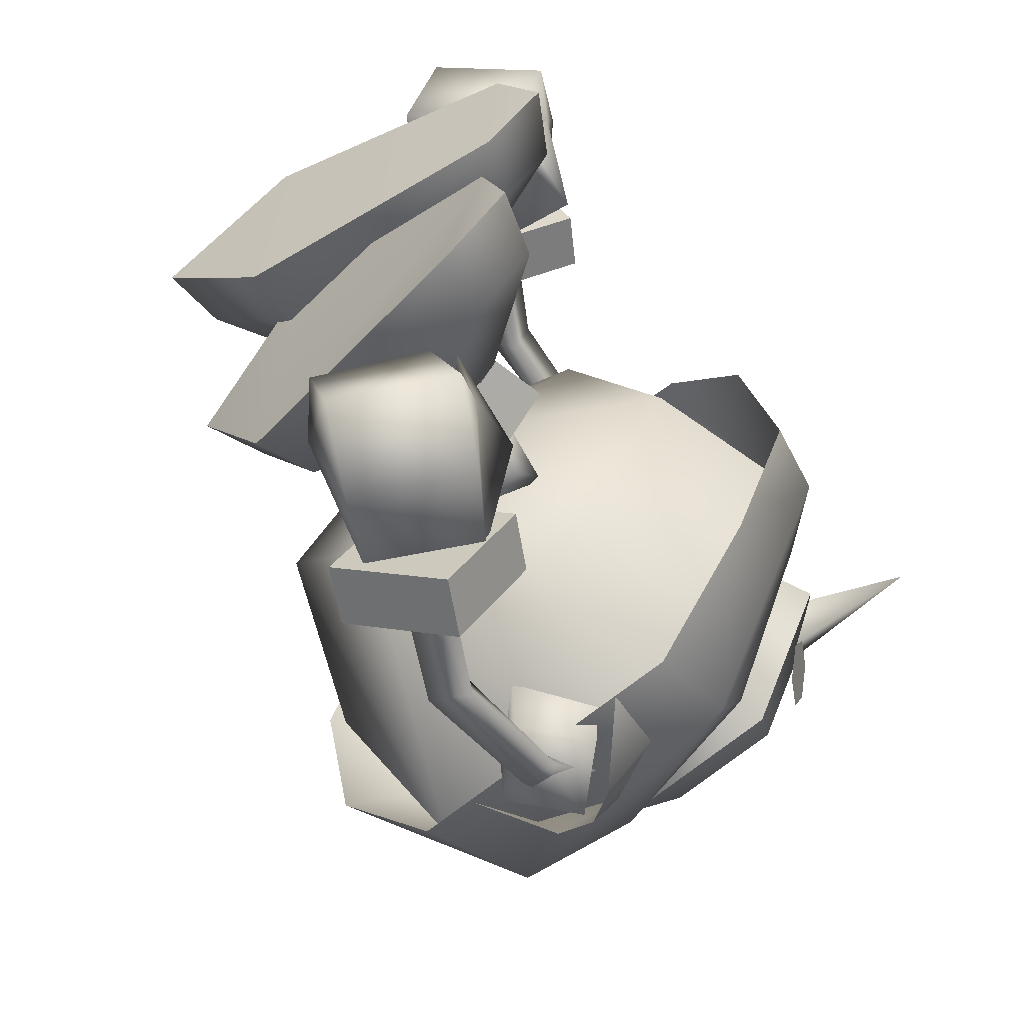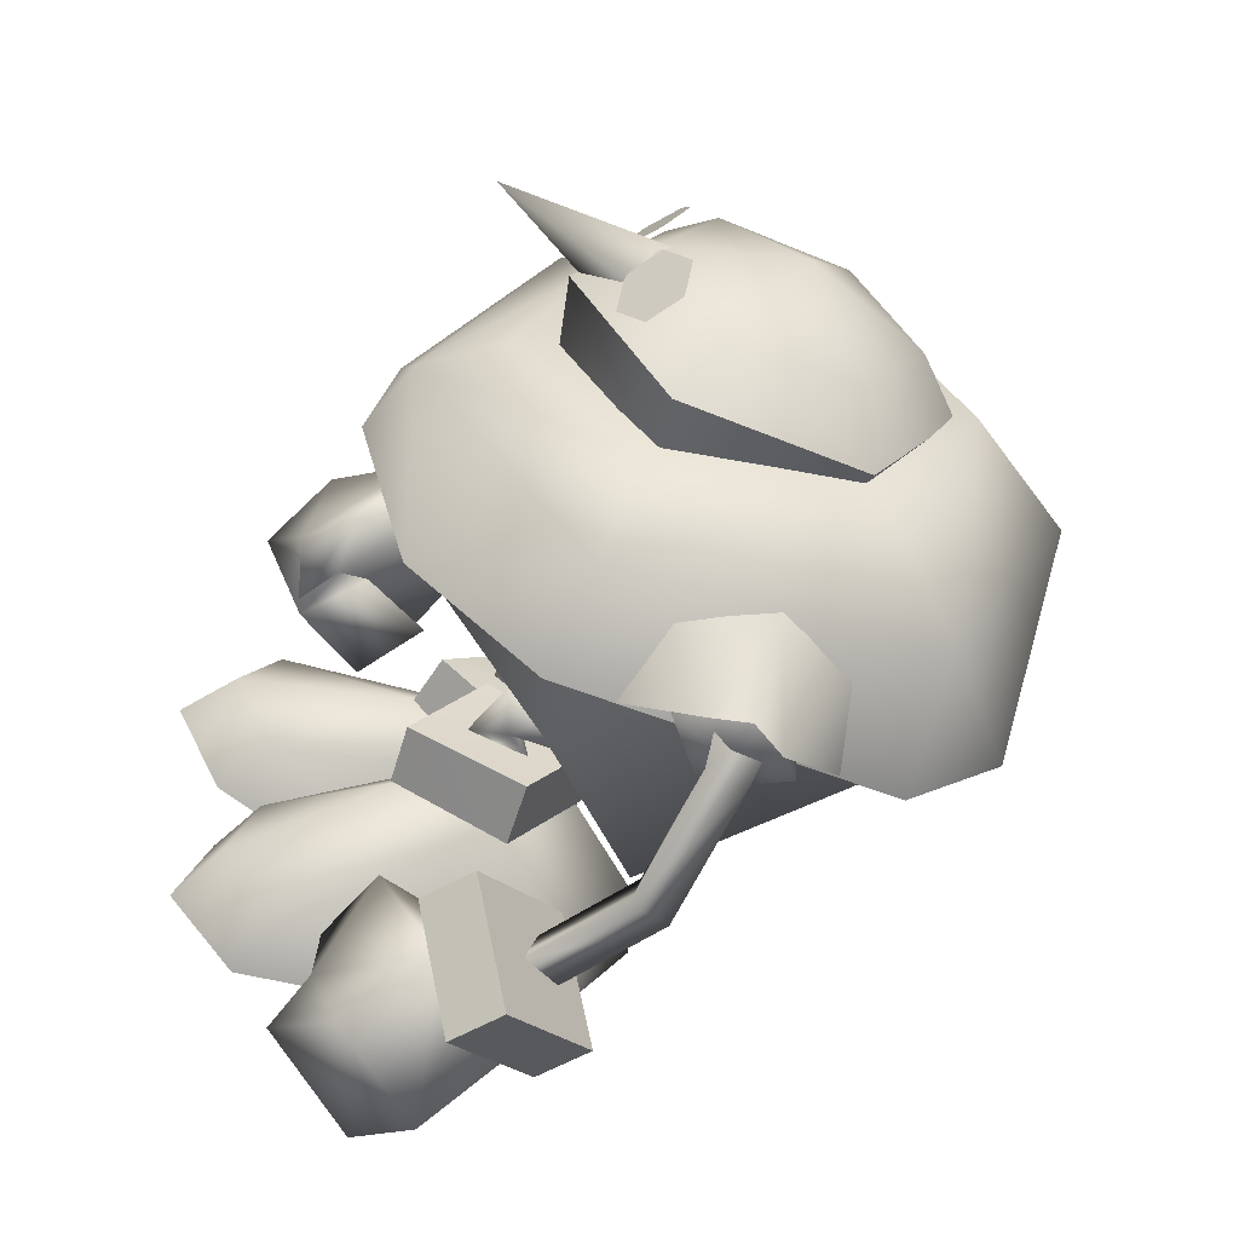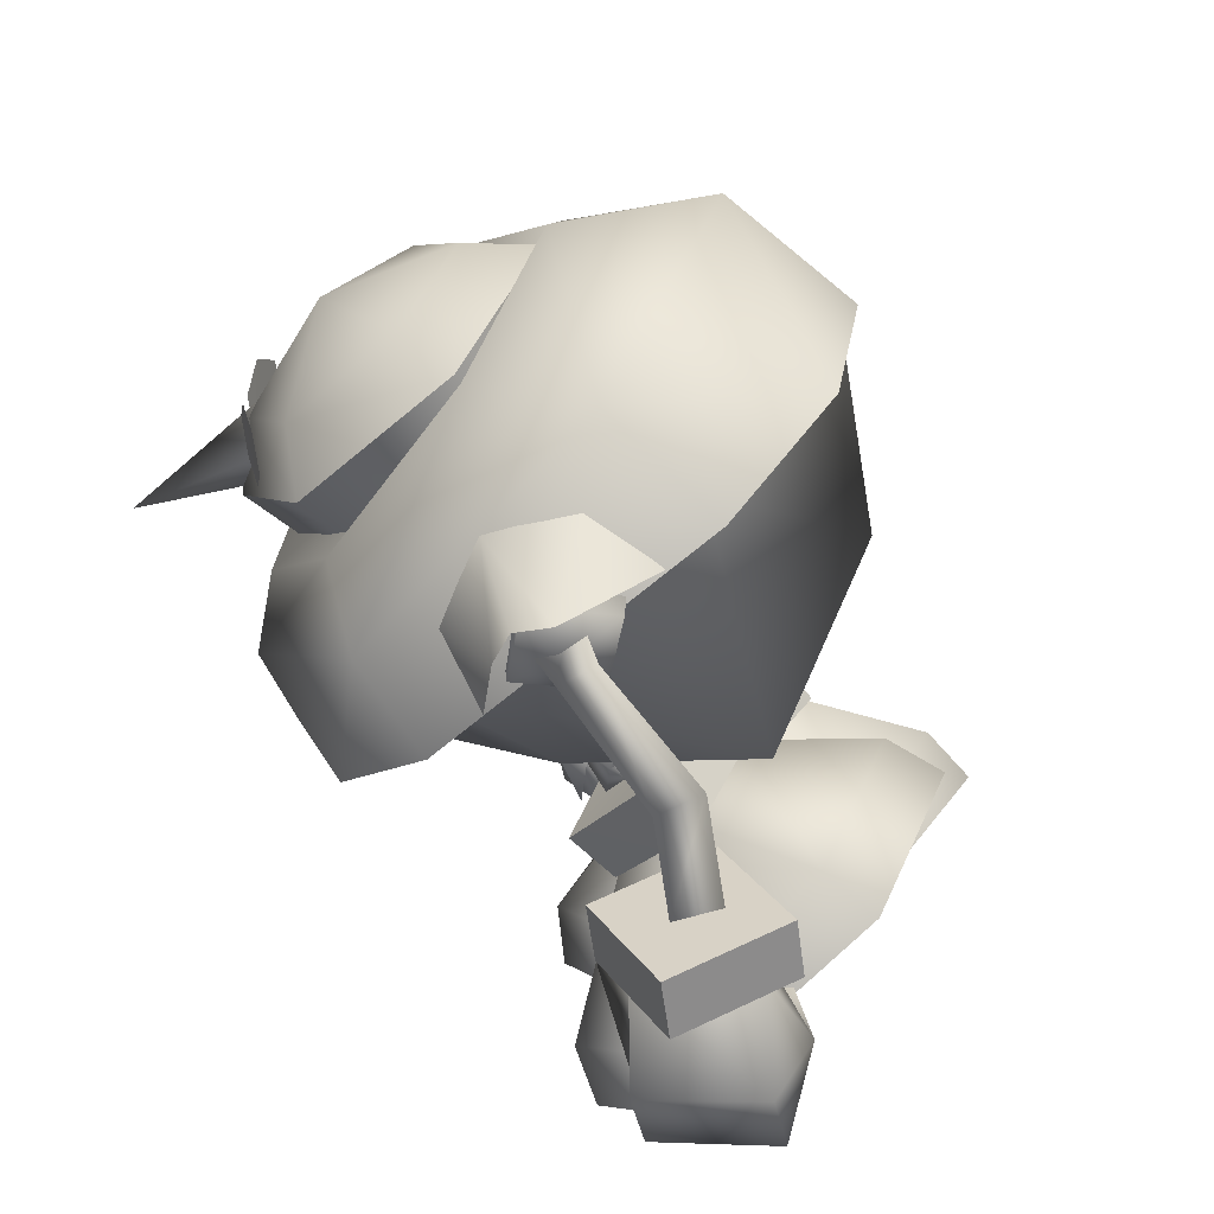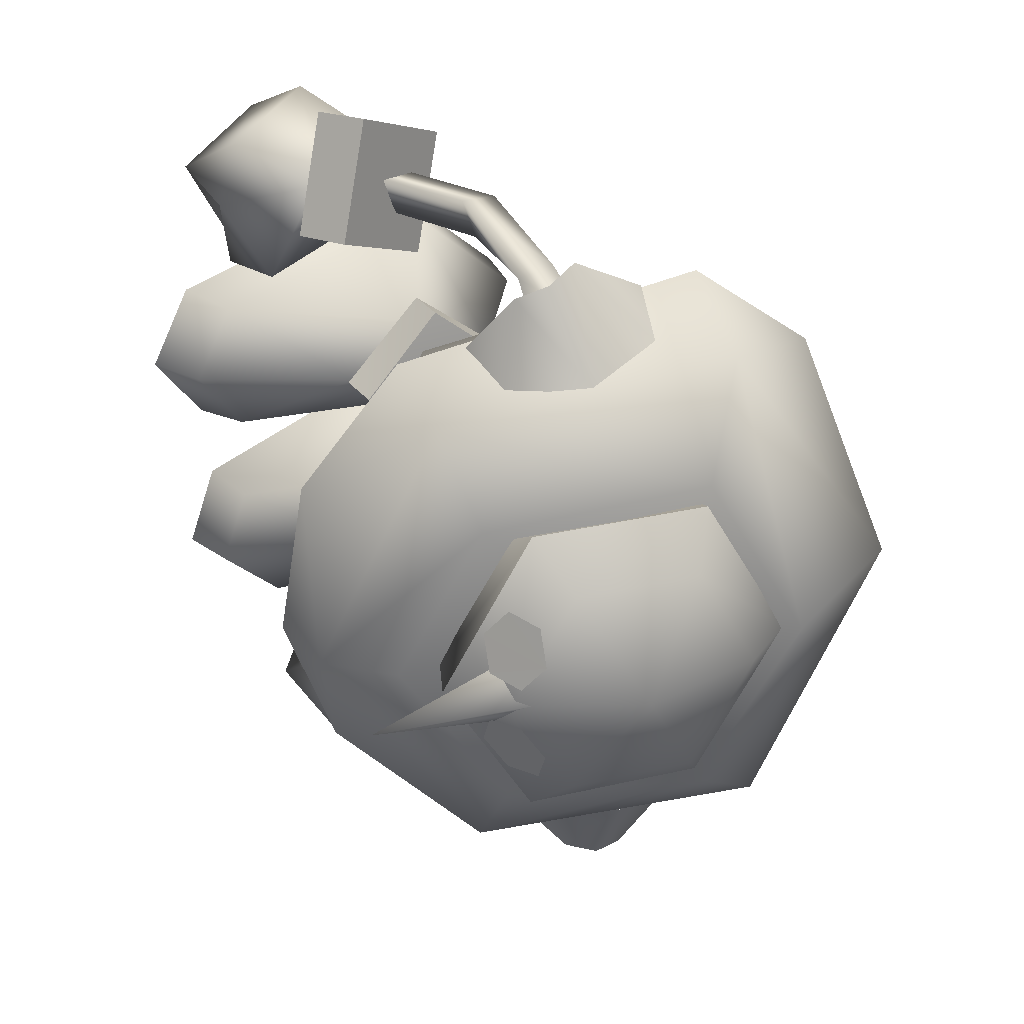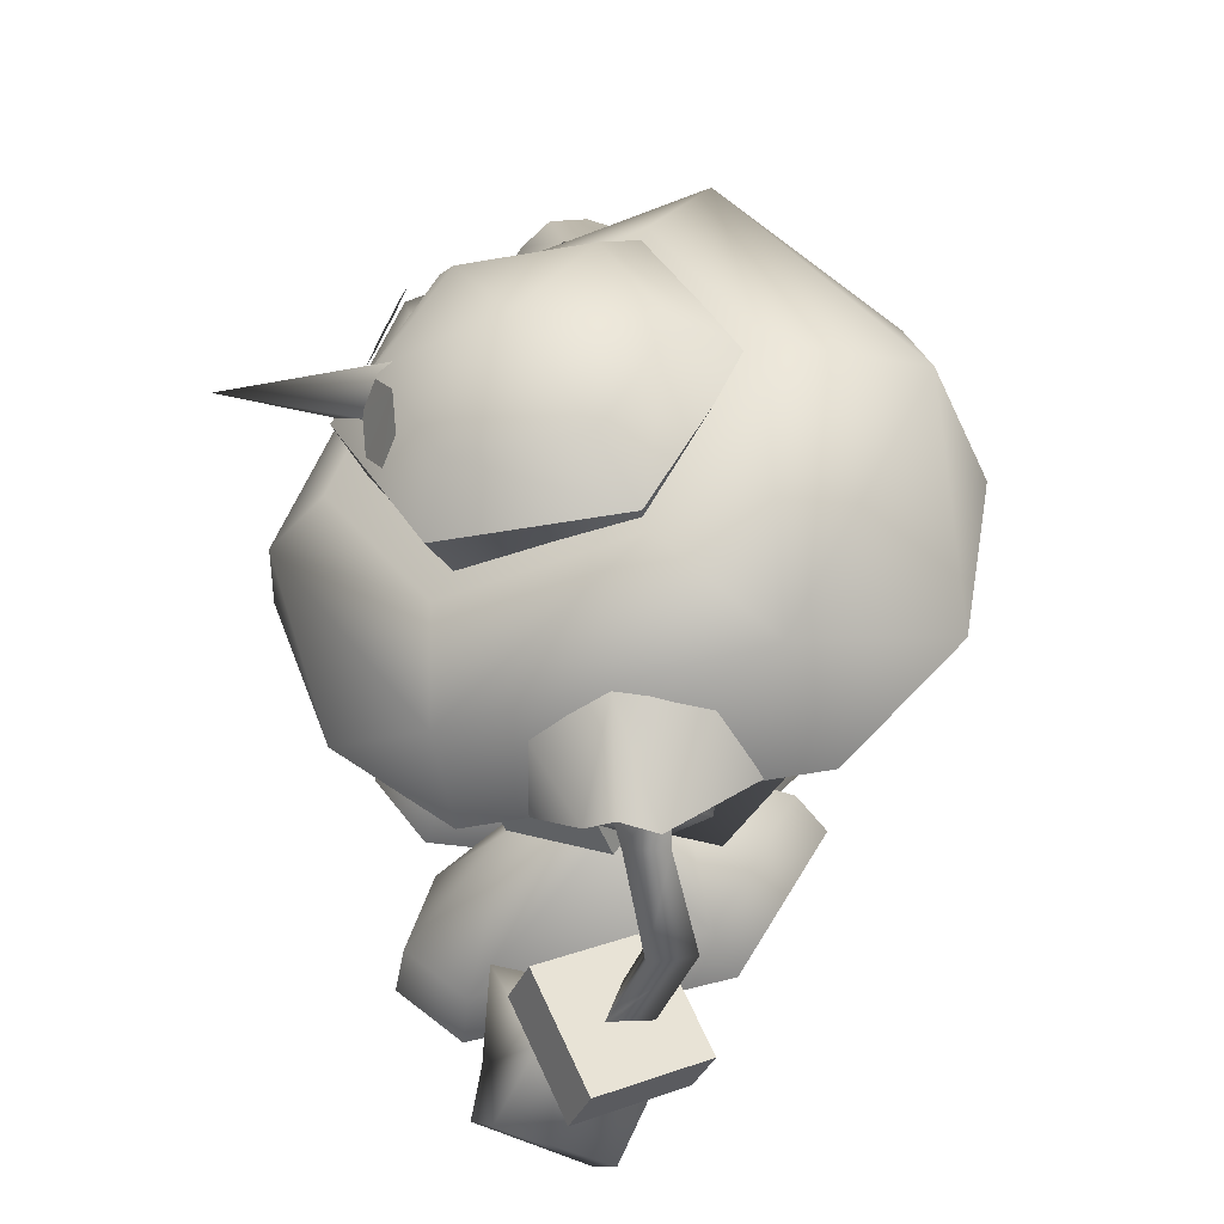
<metadata>
{"format":"obj","ext":"obj","renderer":"f3d","projection":"perspective","resolution":1024,"background":"white","views":[{"elev":-59.8,"azim":30.3,"up":"+Z"},{"elev":-56.8,"azim":144.5,"up":"+Z"},{"elev":-63.5,"azim":-151.7,"up":"+Z"},{"elev":30.1,"azim":148.7,"up":"+Z"},{"elev":-39.4,"azim":-179.3,"up":"+Z"}]}
</metadata>
<code>
v 0.6953 5.53 -4.033
v 0.4324 5.855 0.03027
v -2.054 4.279 2.031
v 3.789 5.997 -2.554
v 2.7 5.376 1.852
v -1.704 6.155 2.221
v 0.1706 4.191 -0.1225
v 0.4787 5.354 4.03
v -1.371 0.08653 -0.8377
v -1.248 1.755 -0.598
v 5.087 1.856 0.2099
v 0.1921 4.152 0.7445
v 2.494 4.042 1.864
v -1.884 4.274 2.084
v 6.386 1.965 1.988
v -4.092 1.755 2.54
v 0.3024 4.07 3.206
v 5.28 1.856 3.893
v 5.858 0.2365 4.015
v -0.9342 1.756 5.362
v 1.059 8.735 2.241
v 0.7881 6.745 1.538
v 1.865 6.956 2.327
v -0.04187 8.31 1.428
v 1.236 5.333 1.984
v 0.1003 5.592 1.31
v -0.1321 8.509 2.919
v 0.7365 6.716 3.021
v 0.1394 5.488 2.813
v 3.789 5.997 -2.554
v -1.04 5.907 -1.49
v 0.6953 5.53 -4.033
v 1.19 7.049 -3.925
v -0.0243 17.95 -4.183
v -0.5425 7.441 -1.38
v 2.09 6.52 -0.005376
v 4.429 16.97 -4.171
v -1.598 3.885 -5.124
v 4.277 1.94 -5.761
v -4.591 2.838 -1.529
v -3.748 4.323 -1.502
v 6.214 0.08729 -4.352
v 5.898 1.8 -4.272
v 0.8616 5.447 -3.316
v -0.8625 5.882 -1.594
v 3.192 4.639 -2.676
v 5.192 1.938 -2.187
v 1.389 5.105 -0.9247
v -0.3256 3.063 0.6488
v 2.522 6.513 -2.204
v 1.942 7.372 -2.929
v 1.119 6.928 -2.607
v 2.482 8.185 -2.408
v 0.6959 8.727 -2.303
v 0.017 7.84 -2.901
v 1.915 7.446 -1.444
v 1.411 6.608 -1.162
v 0.06062 7.972 -1.385
v 1.499 6.28 6.476
v 4.926 6.028 7.636
v 4.312 7.413 7.76
v 2.112 4.896 6.352
v 0.4206 5.533 9.497
v 1.034 4.149 9.374
v 3.234 6.666 10.78
v 3.848 5.281 10.66
v 5.056 1.955 6.015
v 1.813 2.672 7.249
v 2.599 0.6656 7.013
v 4.139 3.712 6.27
v 4.795 3.304 6.529
v 1.971 1.692 7.939
v 1.741 4.531 7.843
v 3.463 5.405 7.084
v 5.417 2.528 5.689
v 5.356 5.064 6.175
v 5.857 3.029 7.636
v 4.314 5.861 8.852
v 6.301 1.917 8.478
v 1.768 4.562 9.348
v 3.578 0.5432 9.287
v 2.949 2.429 10.31
v 5.632 3.814 9.664
v 0.9892 12.4 8.297
v 1.353 12.47 6.943
v 0.8457 13.55 7.391
v 1.19 11.66 7.583
v 2.264 13.73 6.969
v 2.008 12.36 8.158
v 0.5597 8.793 8.808
v 1.267 9.006 7.887
v 1.713 9.107 9.027
v 1.62 6.23 8.813
v 2.271 6.462 7.877
v 2.728 6.708 8.989
v -1.061 4.312 -9.533
v 1.177 6.641 -11.18
v -1.59 5.731 -9.646
v 1.707 5.222 -11.07
v 2.545 7.384 -8.28
v 3.074 5.964 -8.167
v 0.3071 5.054 -6.63
v -0.2228 6.473 -6.744
v 3.467 3.662 -10.18
v 1.24 0.546 -9.548
v 4.105 1.752 -8.998
v 0.6549 2.446 -10.57
v 2.356 5.81 -9.324
v -0.3015 4.675 -9.578
v 3.804 2.91 -8.155
v -0.1724 1.831 -8.109
v 0.4611 0.7867 -7.207
v 3.07 1.931 -6.445
v 2.857 3.282 -6.975
v 3.559 5.007 -6.717
v -0.2071 4.681 -8.075
v 1.624 5.454 -7.482
v 3.493 2.485 -6.166
v -0.2084 2.835 -7.437
v 2.252 3.738 -6.677
v 0.8714 6.752 -9.329
v -1.19 9.03 -9.076
v -0.248 6.354 -9.052
v -0.03676 9.23 -9.398
v 0.4911 6.562 -8.178
v -0.3853 9.158 -8.221
v -0.5792 12.57 -8.743
v 0.4431 12.51 -8.722
v -0.3165 11.83 -8.094
v -0.5947 13.7 -7.841
v 0.8927 13.83 -7.748
v -0.0332 12.58 -7.658
v -0.1021 16.66 -3.842
v 4.429 16.97 -4.171
v -0.0243 17.95 -4.183
v 3.867 15.67 -3.879
v 6.652 16.41 -0.2931
v 5.949 15.04 -0.5223
v -2.161 17.09 -0.2426
v -2.279 18.42 -0.2404
v 5.09 18.7 -1.469
v 5.347 17.35 -2.437
v 5.77 16.89 -1.701
v 5.006 18.25 -2.323
v 5.856 17.34 -0.8433
v 5.514 18.24 -0.7249
v 5.067 18.7 1.154
v 5.848 17.34 0.5139
v 5.75 16.89 1.373
v 5.505 18.24 0.4124
v 5.311 17.35 2.119
v 4.971 18.24 2.005
v 4.417 16.95 3.729
v 4.262 15.48 2.855
v -0.1321 16.64 3.381
v -0.05767 17.93 3.726
v 0.3071 5.054 -6.63
v 3.074 5.964 -8.167
v 2.545 7.384 -8.28
v 3.074 5.964 -8.167
v 2.545 7.384 -8.28
v 3.558 15.8 -0.4155
v 9.106 17.28 -0.1613
v 3.569 17.29 -1.5
v 3.561 18.59 -0.1984
v 3.55 17.29 1.094
v 1.707 5.222 -11.07
v 1.177 6.641 -11.18
v 0.6332 15.49 -6.881
v 1.236 13.73 -9.033
v 2.398 14.14 -7.033
v 0.5293 14.23 -9.211
v -0.3745 14 -9.367
v -1.567 15.04 -6.912
v 3.951 11.79 -7.654
v -2.845 16.76 -6.635
v -4.033 13.52 -7.425
v 4.371 14.3 -6.959
v 1.463 12.8 -8.066
v -0.1634 11.33 -6.29
v 1.632 12.72 -6.155
v -0.1964 11.52 -7.826
v -1.454 13.08 -8.283
v -1.572 13.12 -6.097
v -0.1829 17.88 -4.675
v 4.359 15.76 -4.727
v 0.1318 12.73 -8.337
v 0.2084 14.36 -8.569
v 2.393 12.15 -7.619
v -2.498 13.26 -7.476
v 6.9 10.86 -4.797
v -6.937 13.73 -4.143
v 8.287 12.96 -0.8444
v 6.914 14.62 -0.7393
v -2.604 18.78 -0.2391
v -6.277 17.42 0.2929
v 1.417 15.99 -0.2201
v 8.379 11.02 -0.7964
v -7.745 13.63 0.4117
v 7.553 10.85 3.033
v -6.136 13.77 5.044
v 5.076 15.75 3.425
v -0.1931 17.87 4.218
v 5.472 14.25 5.634
v -1.685 16.66 6.821
v 5.158 11.71 6.312
v -2.715 13.39 7.689
v 2.772 12.73 6.899
v 1.693 14.15 8.046
v 2.478 12.82 5.232
v 0.01965 12.86 8.031
v -0.6439 13.15 5.969
v 3.552 12.13 6.408
v 2.811 13.51 8.256
v 3.484 14.11 6.049
v -0.4086 14.96 6.91
v 1.242 13.76 8.954
v -1.199 13.12 7.513
v 1.093 11.43 7.002
v 1.578 12.55 7.78
v 0.702 11.44 5.596
v 1.738 15.43 6.372
v 2.127 13.99 8.629
v -1.841 6.762 -4.668
v 3.749 13.32 -7.05
v -3.846 14.17 -6.903
v 2.221 9.195 -5.253
v -7.377 13.92 0.3845
v 7.848 12.75 -0.8069
v 5.959 8.836 -0.2053
v -5.553 8.433 0.1579
v 0.5274 7.015 0.1365
v 3.013 9.17 5.063
v -2.544 8.62 4.949
v 4.85 13.27 5.798
v -2.631 14.07 7.162
v 5.648 0.2365 0.02822
v 7.054 0.3541 1.953
v -4.45 0.09028 2.559
v -1.032 0.08879 5.613
v 4.46 0.2381 -5.964
v -2.265 2.35 -5.448
v 5.449 0.2381 -2.096
v -0.8853 1.474 0.7994
v -1.371 0.08653 -0.8377
v 5.858 0.2365 4.015
v 5.648 0.2365 0.02822
v 7.054 0.3541 1.953
v -4.45 0.09028 2.559
v -1.032 0.08879 5.613
v -4.591 2.838 -1.529
v 6.214 0.08729 -4.352
v 4.46 0.2381 -5.964
v -2.265 2.35 -5.448
v 5.449 0.2381 -2.096
v -0.8853 1.474 0.7994
v 2.633 4.016 1.796
v 2.7 5.376 1.852
v 0.3328 3.997 3.927
v 0.4787 5.354 4.03
v 0.1706 4.191 -0.1225
v 0.4324 5.855 0.03027
v 2.633 4.016 1.796
v 2.7 5.376 1.852
v -1.704 6.155 2.221
v 0.3328 3.997 3.927
v 0.4787 5.354 4.03
v 0.4324 5.855 0.03027
v -2.054 4.279 2.031
v -1.704 6.155 2.221
v 3.303 4.579 -2.649
v 1.19 7.049 -3.925
v 3.789 5.997 -2.554
v 3.303 4.579 -2.649
v 2.09 6.52 -0.005376
v 1.562 4.972 -0.08883
v 1.19 7.049 -3.925
v -1.04 5.907 -1.49
v -0.5425 7.441 -1.38
v -0.5425 7.441 -1.38
v 2.09 6.52 -0.005376
v 1.562 4.972 -0.08883
v 6.652 16.41 -0.2931
v -2.279 18.42 -0.2404
v 4.417 16.95 3.729
v -0.05767 17.93 3.726
v 4.034 18.32 -2.983
v 0.8905 18.99 -3.002
v 5.587 17.97 -0.1856
v -0.7029 19.32 -0.2282
v 2.658 19.67 -0.2003
v 3.998 18.31 2.587
v 0.8488 18.98 2.568
v -0.2228 6.473 -6.744
v -1.061 4.312 -9.533
v 1.177 6.641 -11.18
v -1.59 5.731 -9.646
v 1.707 5.222 -11.07
v -1.061 4.312 -9.533
v -1.59 5.731 -9.646
v 0.3071 5.054 -6.63
v -0.2228 6.473 -6.744
v 4.926 6.028 7.636
v 4.312 7.413 7.76
v 3.234 6.666 10.78
v 3.848 5.281 10.66
v 1.499 6.28 6.476
v 4.926 6.028 7.636
v 4.312 7.413 7.76
v 2.112 4.896 6.352
v 0.4206 5.533 9.497
v 1.034 4.149 9.374
v 3.234 6.666 10.78
v 3.848 5.281 10.66
v 1.499 6.28 6.476
v 2.112 4.896 6.352
v 0.4206 5.533 9.497
v 1.034 4.149 9.374
f 143 142 141
f 142 144 141
f 143 141 145
f 141 146 145
f 149 148 147
f 148 150 147
f 149 147 151
f 147 152 151
f 267 265 3
f 266 267 3
f 1 272 4
f 271 1 4
f 8 5 6
f 6 5 2
f 262 264 263
f 261 262 263
f 270 268 7
f 269 270 7
f 274 273 275
f 276 274 275
f 282 281 280
f 31 282 280
f 36 30 35
f 35 30 33
f 278 279 277
f 32 278 277
f 34 288 287
f 37 34 287
f 312 314 313
f 311 312 313
f 59 63 61
f 63 65 61
f 60 66 62
f 66 64 62
f 308 310 307
f 309 308 307
f 316 318 317
f 315 316 317
f 300 299 301
f 302 300 301
f 294 157 158
f 159 294 158
f 101 102 99
f 102 96 99
f 103 100 98
f 100 97 98
f 306 303 304
f 305 306 304
f 296 298 295
f 297 296 295
f 135 134 133
f 133 134 136
f 134 137 136
f 136 137 138
f 137 153 138
f 138 153 154
f 153 156 154
f 154 156 155
f 9 10 237
f 10 11 237
f 9 239 10
f 239 16 10
f 10 12 11
f 16 14 10
f 14 12 10
f 237 11 238
f 11 15 238
f 12 13 11
f 11 13 15
f 17 18 13
f 15 13 18
f 16 20 14
f 20 17 14
f 18 17 20
f 19 238 18
f 238 15 18
f 240 20 239
f 20 16 239
f 240 19 20
f 19 18 20
f 23 22 21
f 22 24 21
f 23 25 22
f 26 22 25
f 28 27 22
f 27 24 22
f 28 22 29
f 29 22 26
f 27 28 21
f 23 21 28
f 29 25 28
f 25 23 28
f 242 38 241
f 241 38 39
f 242 40 38
f 40 41 38
f 241 39 42
f 42 39 43
f 39 38 44
f 41 45 38
f 38 45 44
f 44 46 39
f 43 39 46
f 48 47 46
f 47 43 46
f 243 42 47
f 42 43 47
f 41 49 45
f 49 48 45
f 49 47 48
f 244 49 40
f 40 49 41
f 244 243 49
f 243 47 49
f 52 51 50
f 50 51 53
f 55 54 51
f 53 51 54
f 51 52 56
f 52 57 56
f 51 56 55
f 56 58 55
f 53 56 50
f 57 50 56
f 53 54 56
f 56 54 58
f 69 68 67
f 68 70 67
f 72 71 68
f 71 70 68
f 72 73 71
f 73 74 71
f 76 75 71
f 67 70 71
f 74 76 71
f 72 68 69
f 75 76 77
f 71 75 77
f 78 76 74
f 79 67 71
f 72 80 73
f 76 78 77
f 72 69 81
f 79 71 77
f 81 69 79
f 69 67 79
f 72 82 80
f 72 81 82
f 77 78 83
f 79 77 83
f 83 78 82
f 82 78 80
f 79 83 81
f 81 83 82
f 86 85 84
f 85 87 84
f 89 87 88
f 88 87 85
f 88 86 89
f 86 84 89
f 84 87 90
f 87 91 90
f 92 91 89
f 89 91 87
f 90 92 84
f 84 92 89
f 90 91 93
f 91 94 93
f 91 92 94
f 92 95 94
f 93 95 90
f 90 95 92
f 106 105 104
f 105 107 104
f 104 107 108
f 107 109 108
f 106 104 110
f 110 104 108
f 111 107 105
f 111 109 107
f 105 106 112
f 106 113 112
f 106 110 114
f 111 105 112
f 115 110 108
f 111 116 109
f 106 114 113
f 108 117 115
f 114 110 118
f 118 110 115
f 111 112 119
f 117 114 115
f 113 114 120
f 115 114 118
f 111 114 116
f 114 117 116
f 111 119 114
f 114 119 120
f 112 113 119
f 113 120 119
f 123 122 121
f 122 124 121
f 126 125 124
f 124 125 121
f 122 123 126
f 126 123 125
f 122 127 124
f 127 128 124
f 124 128 126
f 128 129 126
f 127 122 129
f 129 122 126
f 131 128 130
f 130 128 127
f 128 131 129
f 131 132 129
f 130 127 132
f 132 127 129
f 140 135 139
f 139 135 133
f 156 140 155
f 155 140 139
f 164 163 162
f 165 163 164
f 162 163 166
f 166 163 165
f 161 160 167
f 168 161 167
f 171 170 169
f 169 170 172
f 174 169 173
f 169 172 173
f 177 176 175
f 175 176 178
f 181 180 179
f 180 182 179
f 184 183 180
f 180 183 182
f 176 185 178
f 178 185 186
f 188 179 187
f 183 188 187
f 179 182 187
f 182 183 187
f 171 189 170
f 190 174 173
f 181 179 188
f 188 183 184
f 191 175 178
f 177 192 176
f 178 186 193
f 193 186 194
f 196 195 176
f 176 195 185
f 191 178 193
f 192 196 176
f 186 185 197
f 194 186 197
f 185 195 197
f 198 191 193
f 192 199 196
f 200 198 193
f 199 201 196
f 202 194 197
f 195 203 197
f 203 202 197
f 204 200 193
f 201 205 196
f 204 193 202
f 193 194 202
f 196 205 195
f 205 203 195
f 206 200 204
f 201 207 205
f 210 209 208
f 212 211 209
f 215 214 213
f 218 217 216
f 208 220 219
f 219 220 211
f 209 220 208
f 211 220 209
f 205 204 203
f 204 202 203
f 210 208 221
f 208 219 221
f 212 221 211
f 221 219 211
f 207 206 205
f 206 204 205
f 215 222 214
f 222 223 214
f 216 217 222
f 217 223 222
f 226 225 224
f 224 225 227
f 225 229 227
f 227 229 230
f 228 226 231
f 231 226 224
f 227 232 224
f 230 232 227
f 224 232 231
f 233 232 230
f 231 232 234
f 234 232 233
f 229 235 230
f 230 235 233
f 236 228 234
f 234 228 231
f 235 236 233
f 233 236 234
f 251 254 256
f 255 253 252
f 254 253 255
f 256 254 255
f 37 287 289
f 283 37 289
f 258 260 259
f 257 258 259
f 249 245 250
f 247 248 246
f 245 247 250
f 247 246 250
f 284 290 34
f 290 288 34
f 288 291 287
f 287 291 289
f 290 291 288
f 289 291 292
f 293 291 290
f 292 291 293
f 283 289 285
f 289 292 285
f 286 293 284
f 293 290 284
f 285 292 286
f 292 293 286

</code>
